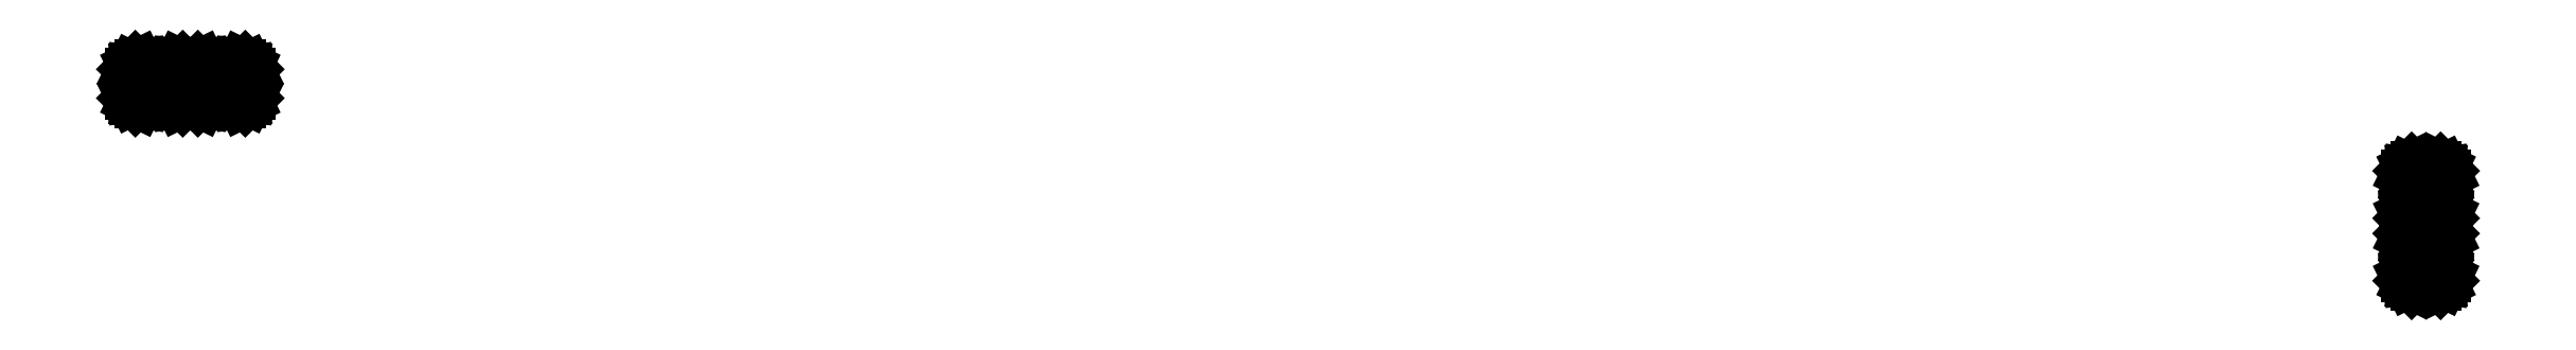
<metadata>
{"format":"dxf","ext":"dxf","renderer":"ezdxf+matplotlib","layout":"modelspace","background":"white","min_lineweight":24,"dpi":150}
</metadata>
<code>
0
SECTION
2
ENTITIES
0
LINE
8
BLACK
10
189.4
20
-119.3
11
189.5
21
-119.3
0
LINE
8
BLACK
10
189.5
20
-119.3
11
189.6
21
-119.4
0
LINE
8
BLACK
10
189.6
20
-119.4
11
189.7
21
-119.5
0
LINE
8
BLACK
10
189.7
20
-119.5
11
189.7
21
-119.6
0
LINE
8
BLACK
10
189.7
20
-119.6
11
189.7
21
-121.2
0
LINE
8
BLACK
10
189.7
20
-121.2
11
189.7
21
-121.3
0
LINE
8
BLACK
10
189.7
20
-121.3
11
189.6
21
-121.4
0
LINE
8
BLACK
10
189.6
20
-121.4
11
189.5
21
-121.5
0
LINE
8
BLACK
10
189.5
20
-121.5
11
189.4
21
-121.5
0
LINE
8
BLACK
10
189.4
20
-121.5
11
189.3
21
-121.5
0
LINE
8
BLACK
10
189.3
20
-121.5
11
188.5
21
-121.5
0
LINE
8
BLACK
10
188.5
20
-121.5
11
188.4
21
-121.5
0
LINE
8
BLACK
10
188.4
20
-121.5
11
188.3
21
-121.5
0
LINE
8
BLACK
10
188.3
20
-121.5
11
188.2
21
-121.4
0
LINE
8
BLACK
10
188.2
20
-121.4
11
188.2
21
-121.3
0
LINE
8
BLACK
10
188.2
20
-121.3
11
188.2
21
-121.2
0
LINE
8
BLACK
10
188.2
20
-121.2
11
188.2
21
-119.6
0
LINE
8
BLACK
10
188.2
20
-119.6
11
188.2
21
-119.5
0
LINE
8
BLACK
10
188.2
20
-119.5
11
188.2
21
-119.4
0
LINE
8
BLACK
10
188.2
20
-119.4
11
188.3
21
-119.3
0
LINE
8
BLACK
10
188.3
20
-119.3
11
188.4
21
-119.3
0
LINE
8
BLACK
10
188.4
20
-119.3
11
188.5
21
-119.3
0
LINE
8
BLACK
10
188.5
20
-119.3
11
189.3
21
-119.3
0
LINE
8
BLACK
10
189.3
20
-119.3
11
189.4
21
-119.3
0
LINE
8
BLACK
10
189.4
20
-116.7
11
189.5
21
-116.7
0
LINE
8
BLACK
10
189.5
20
-116.7
11
189.6
21
-116.8
0
LINE
8
BLACK
10
189.6
20
-116.8
11
189.7
21
-116.9
0
LINE
8
BLACK
10
189.7
20
-116.9
11
189.7
21
-117
0
LINE
8
BLACK
10
189.7
20
-117
11
189.7
21
-118.6
0
LINE
8
BLACK
10
189.7
20
-118.6
11
189.7
21
-118.7
0
LINE
8
BLACK
10
189.7
20
-118.7
11
189.6
21
-118.8
0
LINE
8
BLACK
10
189.6
20
-118.8
11
189.5
21
-118.9
0
LINE
8
BLACK
10
189.5
20
-118.9
11
189.4
21
-118.9
0
LINE
8
BLACK
10
189.4
20
-118.9
11
189.3
21
-118.9
0
LINE
8
BLACK
10
189.3
20
-118.9
11
188.5
21
-118.9
0
LINE
8
BLACK
10
188.5
20
-118.9
11
188.4
21
-118.9
0
LINE
8
BLACK
10
188.4
20
-118.9
11
188.3
21
-118.9
0
LINE
8
BLACK
10
188.3
20
-118.9
11
188.2
21
-118.8
0
LINE
8
BLACK
10
188.2
20
-118.8
11
188.2
21
-118.7
0
LINE
8
BLACK
10
188.2
20
-118.7
11
188.2
21
-118.6
0
LINE
8
BLACK
10
188.2
20
-118.6
11
188.2
21
-117
0
LINE
8
BLACK
10
188.2
20
-117
11
188.2
21
-116.9
0
LINE
8
BLACK
10
188.2
20
-116.9
11
188.2
21
-116.8
0
LINE
8
BLACK
10
188.2
20
-116.8
11
188.3
21
-116.7
0
LINE
8
BLACK
10
188.3
20
-116.7
11
188.4
21
-116.7
0
LINE
8
BLACK
10
188.4
20
-116.7
11
188.5
21
-116.7
0
LINE
8
BLACK
10
188.5
20
-116.7
11
189.3
21
-116.7
0
LINE
8
BLACK
10
189.3
20
-116.7
11
189.4
21
-116.7
0
LINE
8
BLACK
10
98.14
20
-112.5
11
98.25
21
-112.5
0
LINE
8
BLACK
10
98.25
20
-112.5
11
98.34
21
-112.6
0
LINE
8
BLACK
10
98.34
20
-112.6
11
98.4
21
-112.7
0
LINE
8
BLACK
10
98.4
20
-112.7
11
98.41
21
-112.8
0
LINE
8
BLACK
10
98.41
20
-112.8
11
98.41
21
-113.6
0
LINE
8
BLACK
10
98.41
20
-113.6
11
98.4
21
-113.7
0
LINE
8
BLACK
10
98.4
20
-113.7
11
98.34
21
-113.8
0
LINE
8
BLACK
10
98.34
20
-113.8
11
98.25
21
-113.9
0
LINE
8
BLACK
10
98.25
20
-113.9
11
98.14
21
-113.9
0
LINE
8
BLACK
10
98.14
20
-113.9
11
98.03
21
-114
0
LINE
8
BLACK
10
98.03
20
-114
11
96.51
21
-114
0
LINE
8
BLACK
10
96.51
20
-114
11
96.4
21
-113.9
0
LINE
8
BLACK
10
96.4
20
-113.9
11
96.29
21
-113.9
0
LINE
8
BLACK
10
96.29
20
-113.9
11
96.2
21
-113.8
0
LINE
8
BLACK
10
96.2
20
-113.8
11
96.14
21
-113.7
0
LINE
8
BLACK
10
96.14
20
-113.7
11
96.13
21
-113.6
0
LINE
8
BLACK
10
96.13
20
-113.6
11
96.13
21
-112.8
0
LINE
8
BLACK
10
96.13
20
-112.8
11
96.14
21
-112.7
0
LINE
8
BLACK
10
96.14
20
-112.7
11
96.2
21
-112.6
0
LINE
8
BLACK
10
96.2
20
-112.6
11
96.29
21
-112.5
0
LINE
8
BLACK
10
96.29
20
-112.5
11
96.4
21
-112.5
0
LINE
8
BLACK
10
96.4
20
-112.5
11
96.51
21
-112.4
0
LINE
8
BLACK
10
96.51
20
-112.4
11
98.03
21
-112.4
0
LINE
8
BLACK
10
98.03
20
-112.4
11
98.14
21
-112.5
0
LINE
8
BLACK
10
95.54
20
-112.5
11
95.65
21
-112.5
0
LINE
8
BLACK
10
95.65
20
-112.5
11
95.74
21
-112.6
0
LINE
8
BLACK
10
95.74
20
-112.6
11
95.8
21
-112.7
0
LINE
8
BLACK
10
95.8
20
-112.7
11
95.81
21
-112.8
0
LINE
8
BLACK
10
95.81
20
-112.8
11
95.81
21
-113.6
0
LINE
8
BLACK
10
95.81
20
-113.6
11
95.8
21
-113.7
0
LINE
8
BLACK
10
95.8
20
-113.7
11
95.74
21
-113.8
0
LINE
8
BLACK
10
95.74
20
-113.8
11
95.65
21
-113.9
0
LINE
8
BLACK
10
95.65
20
-113.9
11
95.54
21
-113.9
0
LINE
8
BLACK
10
95.54
20
-113.9
11
95.43
21
-114
0
LINE
8
BLACK
10
95.43
20
-114
11
93.91
21
-114
0
LINE
8
BLACK
10
93.91
20
-114
11
93.8
21
-113.9
0
LINE
8
BLACK
10
93.8
20
-113.9
11
93.69
21
-113.9
0
LINE
8
BLACK
10
93.69
20
-113.9
11
93.6
21
-113.8
0
LINE
8
BLACK
10
93.6
20
-113.8
11
93.54
21
-113.7
0
LINE
8
BLACK
10
93.54
20
-113.7
11
93.53
21
-113.6
0
LINE
8
BLACK
10
93.53
20
-113.6
11
93.53
21
-112.8
0
LINE
8
BLACK
10
93.53
20
-112.8
11
93.54
21
-112.7
0
LINE
8
BLACK
10
93.54
20
-112.7
11
93.6
21
-112.6
0
LINE
8
BLACK
10
93.6
20
-112.6
11
93.69
21
-112.5
0
LINE
8
BLACK
10
93.69
20
-112.5
11
93.8
21
-112.5
0
LINE
8
BLACK
10
93.8
20
-112.5
11
93.91
21
-112.4
0
LINE
8
BLACK
10
93.91
20
-112.4
11
95.43
21
-112.4
0
LINE
8
BLACK
10
95.43
20
-112.4
11
95.54
21
-112.5
0
ENDSEC
0
EOF

</code>
